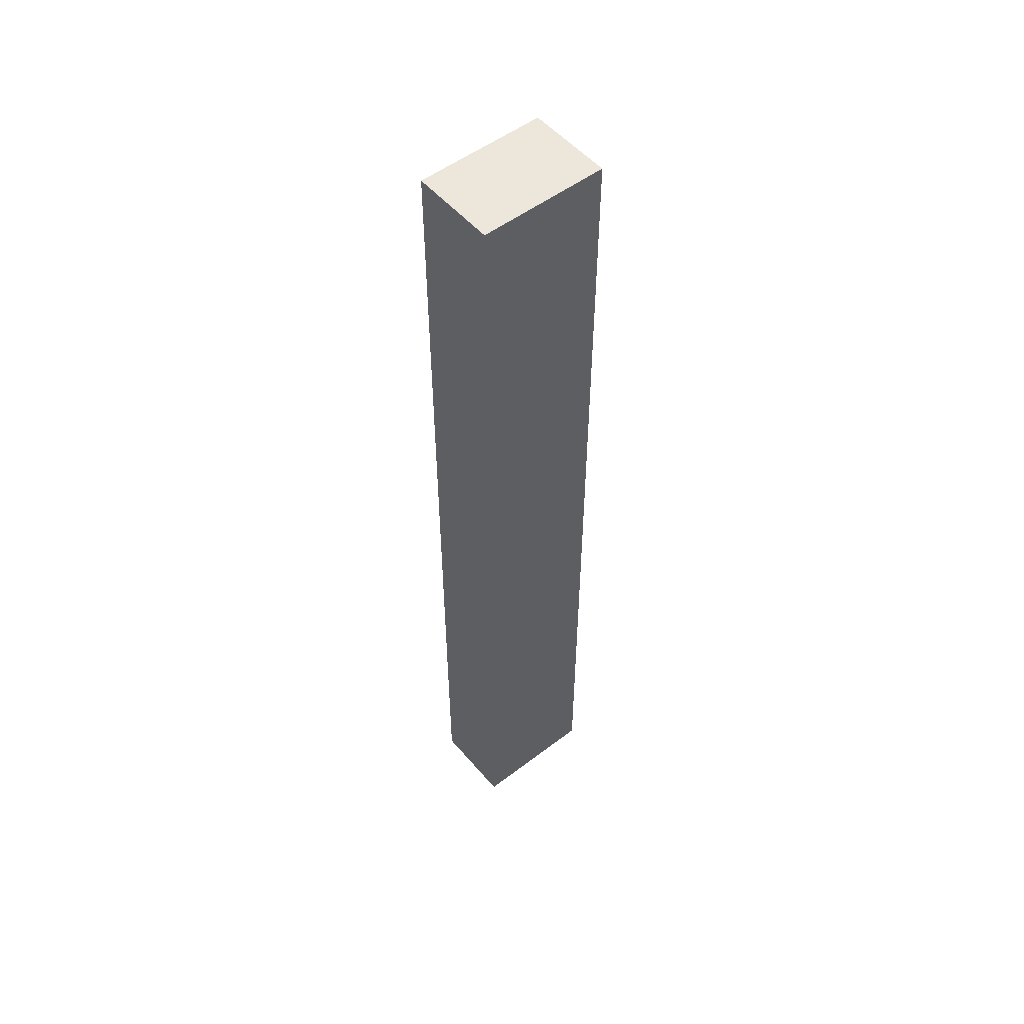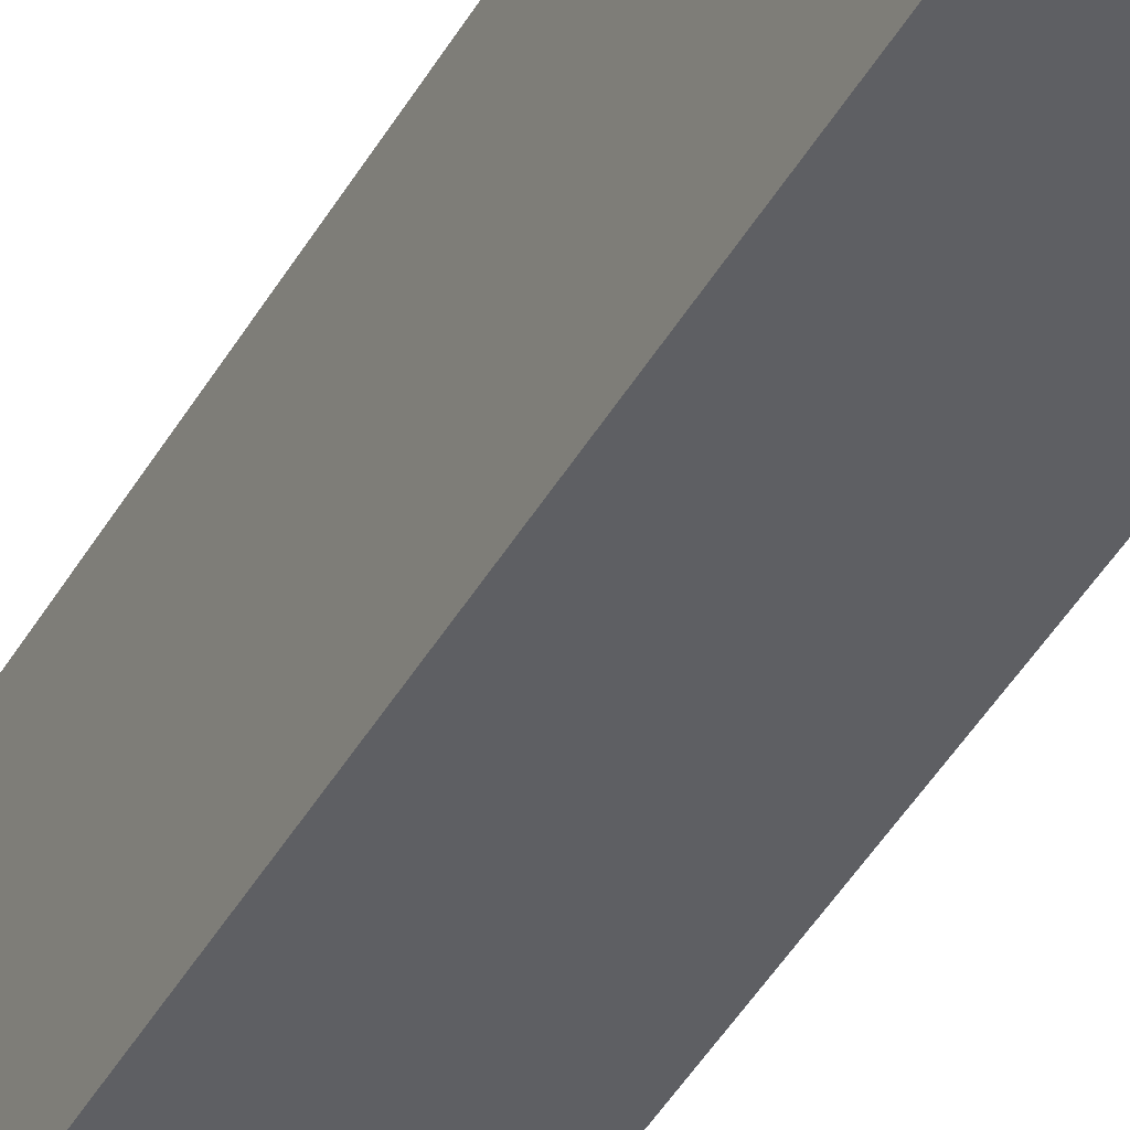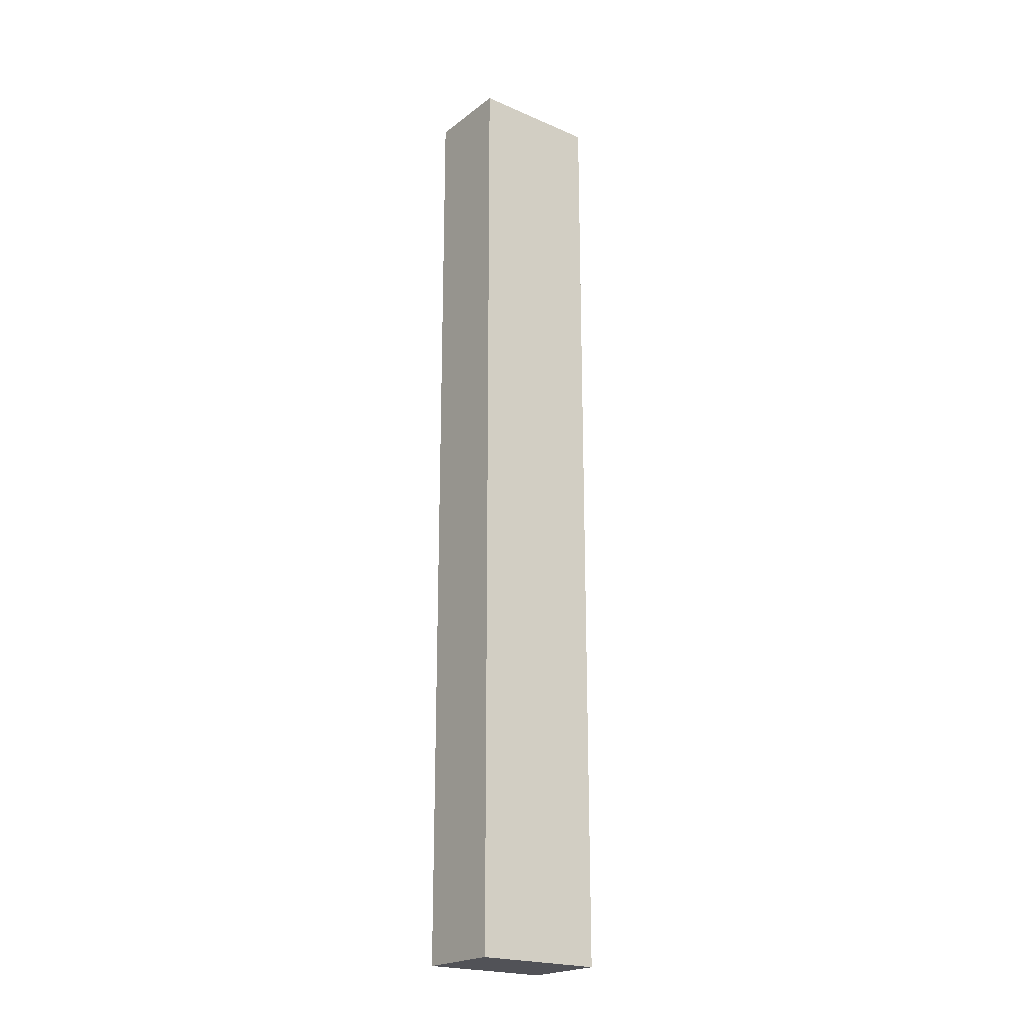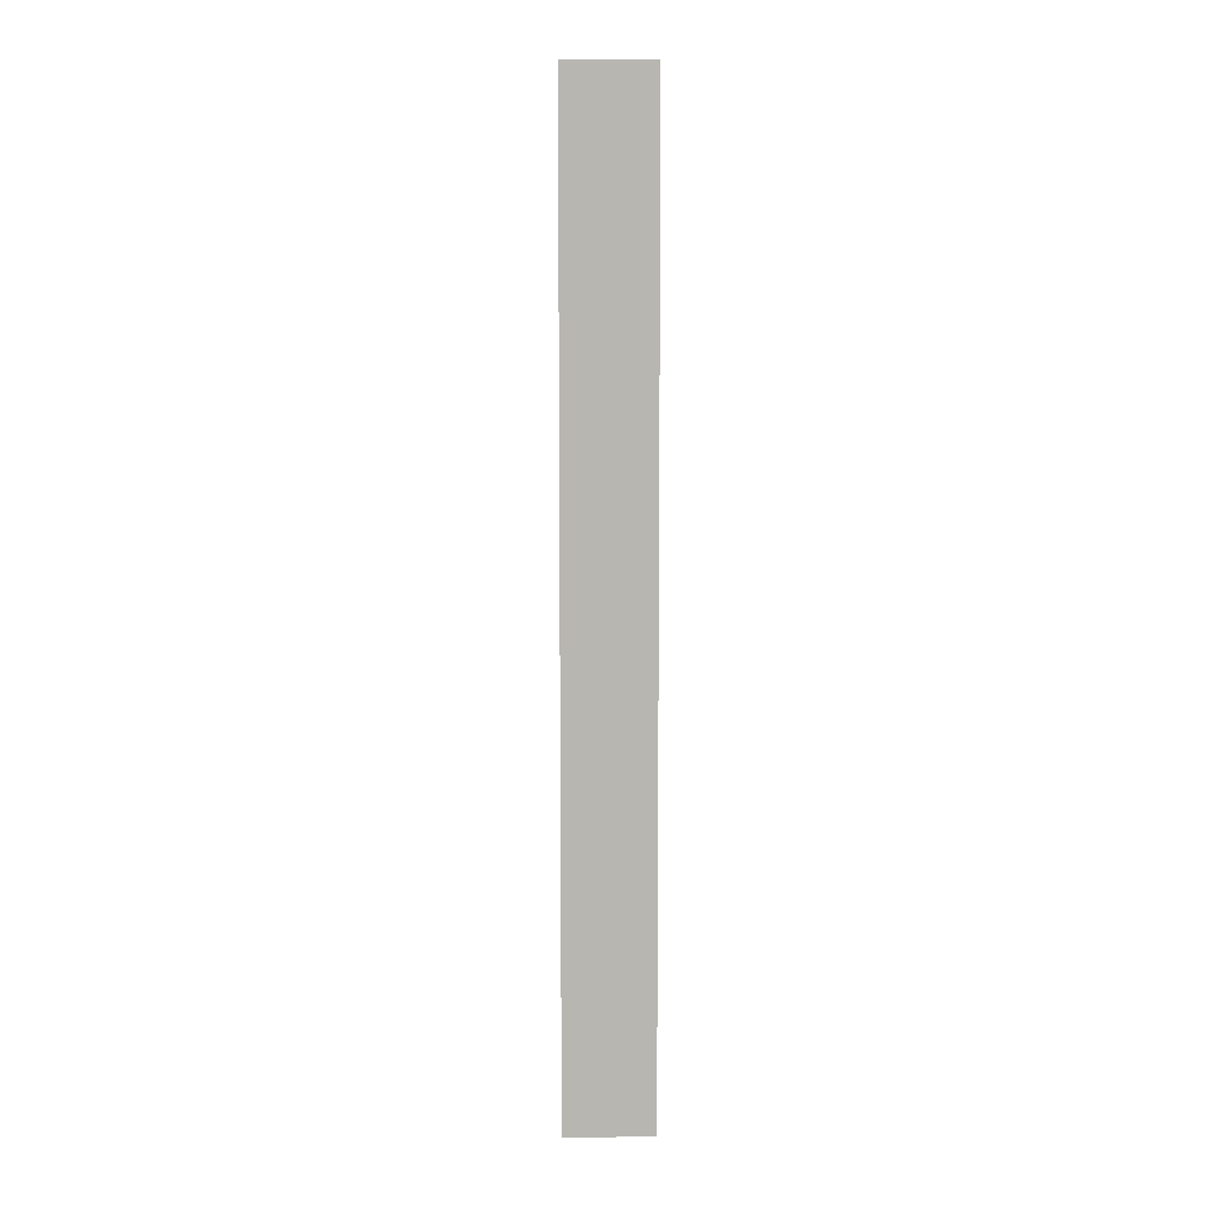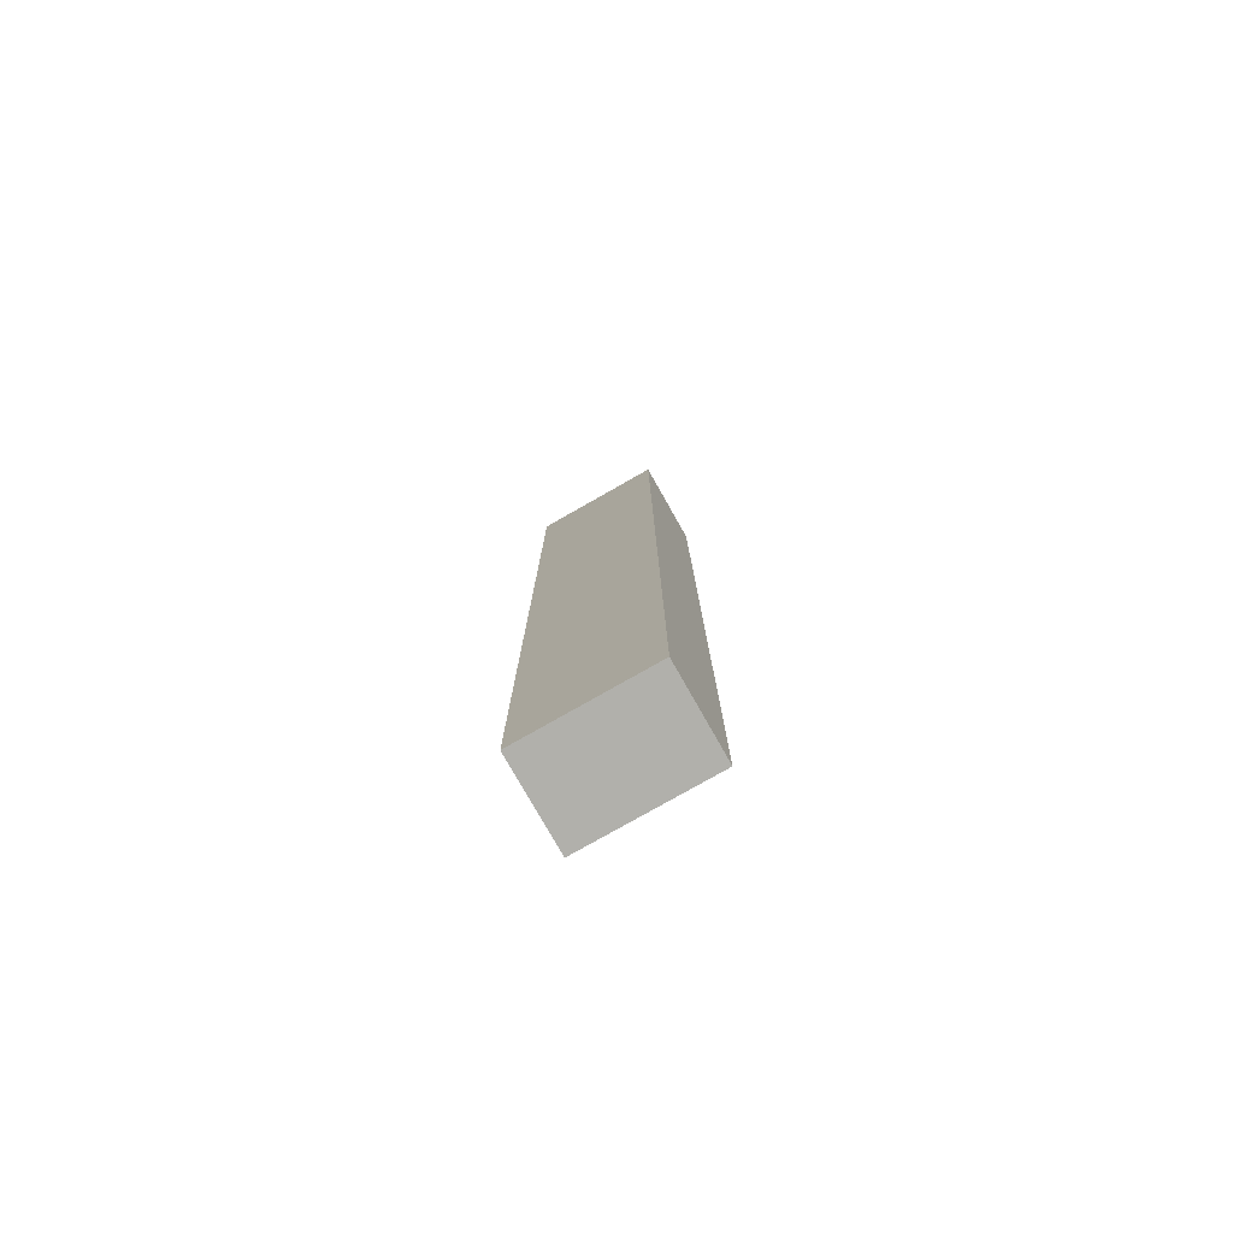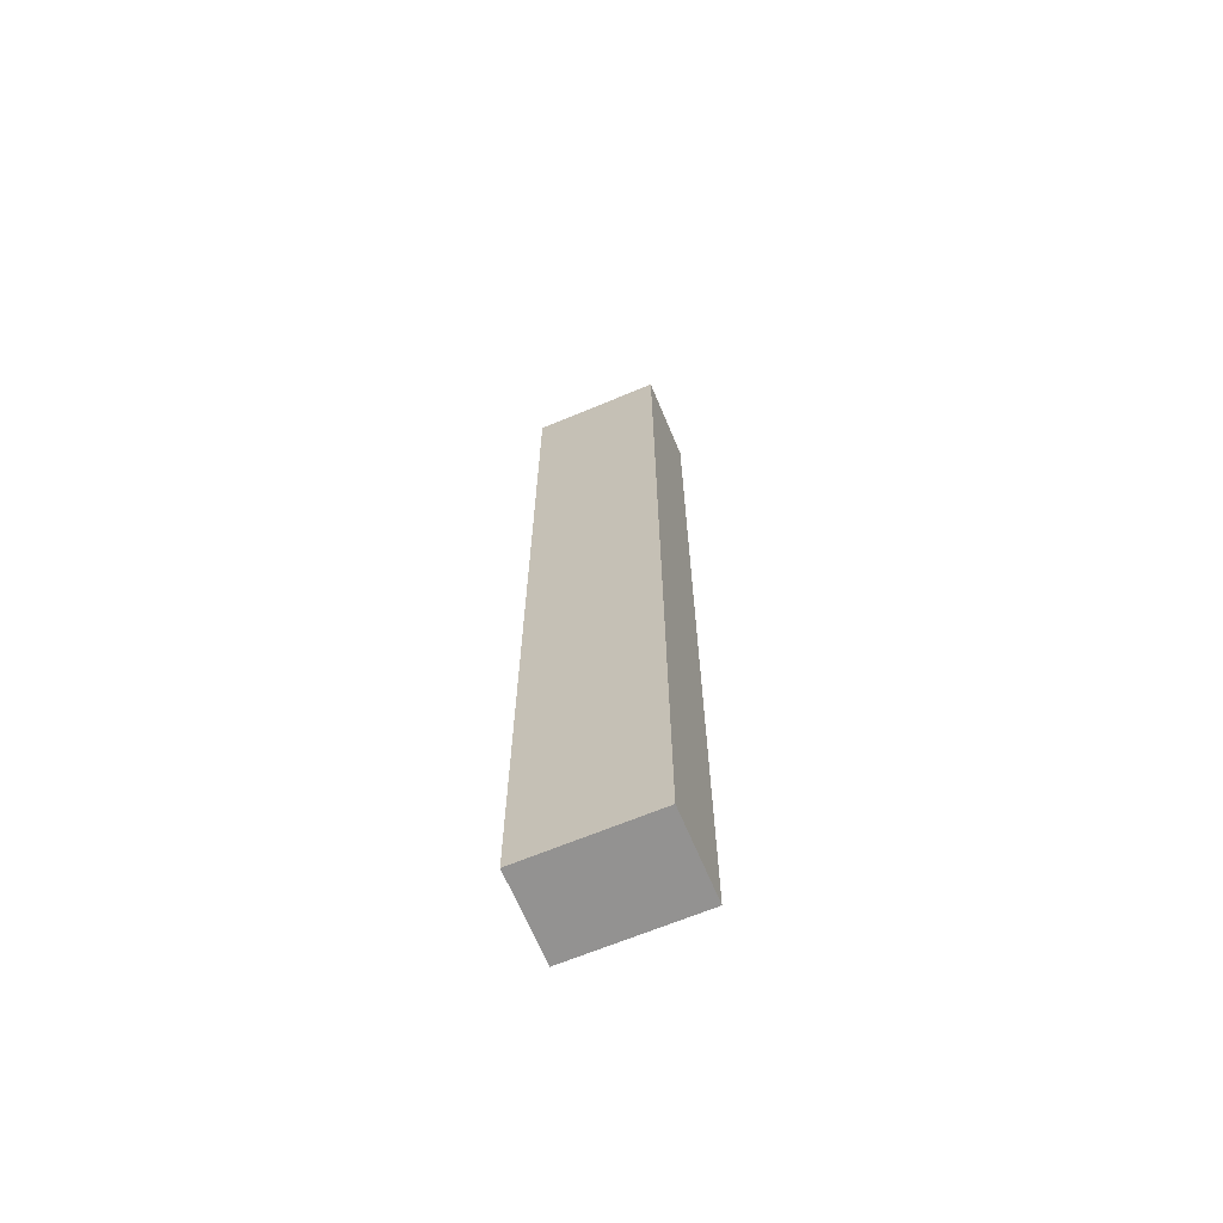
<metadata>
{"format":"obj","ext":"obj","renderer":"f3d","projection":"perspective","resolution":1024,"background":"white","views":[{"elev":52.6,"azim":-129.3,"up":"+Y"},{"elev":-41.2,"azim":153.3,"up":"+Z"},{"elev":-21.4,"azim":52.7,"up":"+Y"},{"elev":8.4,"azim":-1.0,"up":"+Y"},{"elev":-78.5,"azim":119.6,"up":"+Y"},{"elev":-66.5,"azim":112.7,"up":"+Y"}]}
</metadata>
<code>
v 1.598 1.815 -0.6001
v 1.618 1.815 -0.6001
v 1.618 1.815 -0.5701
v 1.598 1.815 -0.5701
v 1.618 2.035 -0.5701
v 1.618 2.035 -0.6001
v 1.598 2.035 -0.6001
v 1.598 2.035 -0.5701
v 1.618 1.815 -0.5701
v 1.618 2.035 -0.5701
v 1.598 2.035 -0.5701
v 1.598 1.815 -0.5701
v 1.598 2.035 -0.6001
v 1.618 2.035 -0.6001
v 1.618 1.815 -0.6001
v 1.598 1.815 -0.6001
v 1.598 2.035 -0.5701
v 1.598 2.035 -0.6001
v 1.598 1.815 -0.6001
v 1.598 1.815 -0.5701
v 1.618 1.815 -0.6001
v 1.618 2.035 -0.6001
v 1.618 2.035 -0.5701
v 1.618 1.815 -0.5701
f 1 2 3
f 1 3 4
f 5 6 7
f 5 7 8
f 9 10 11
f 9 11 12
f 13 14 15
f 13 15 16
f 17 18 19
f 17 19 20
f 21 22 23
f 21 23 24

</code>
